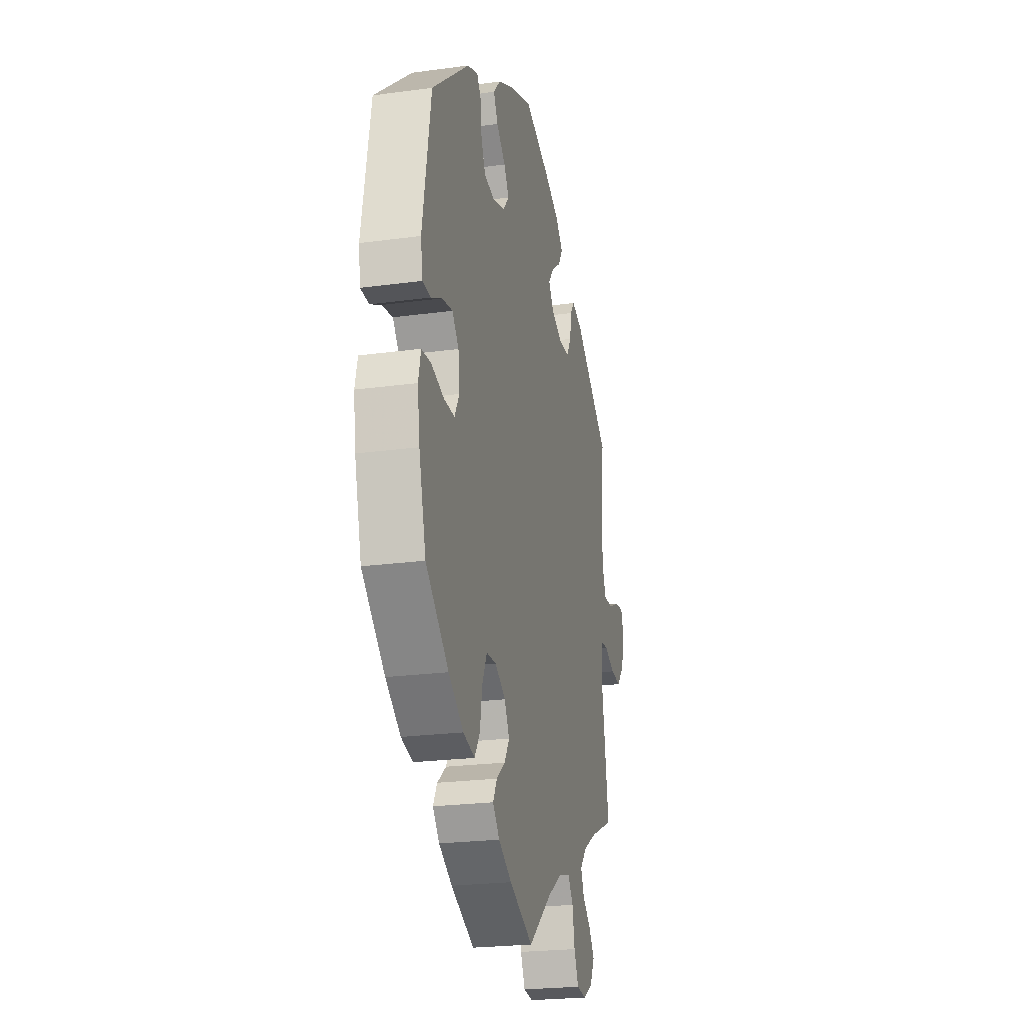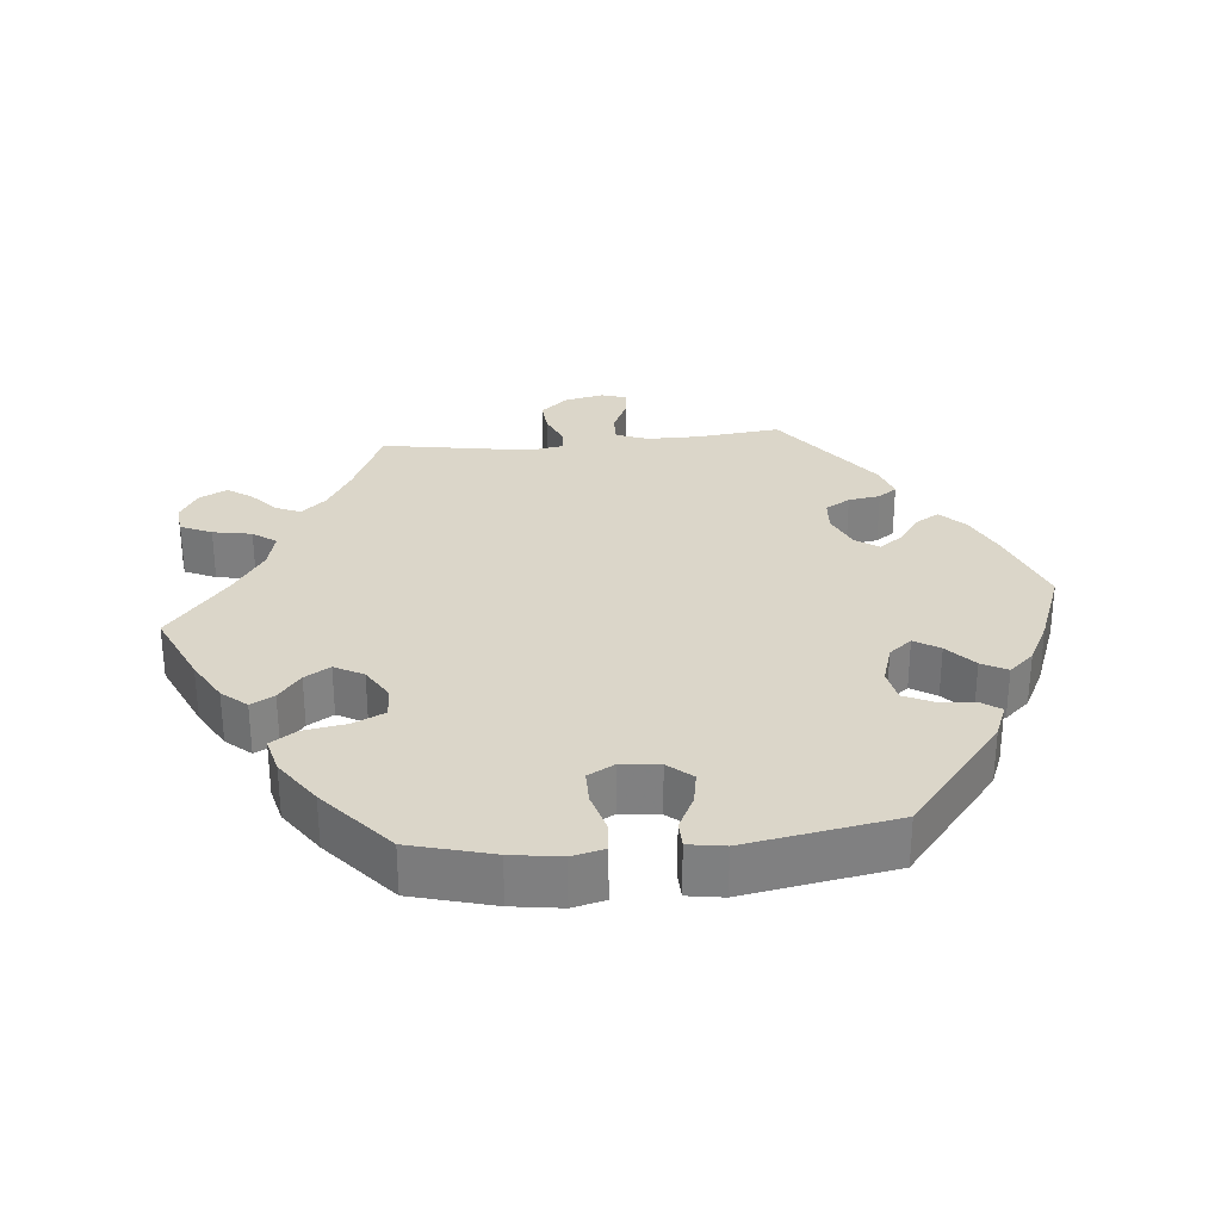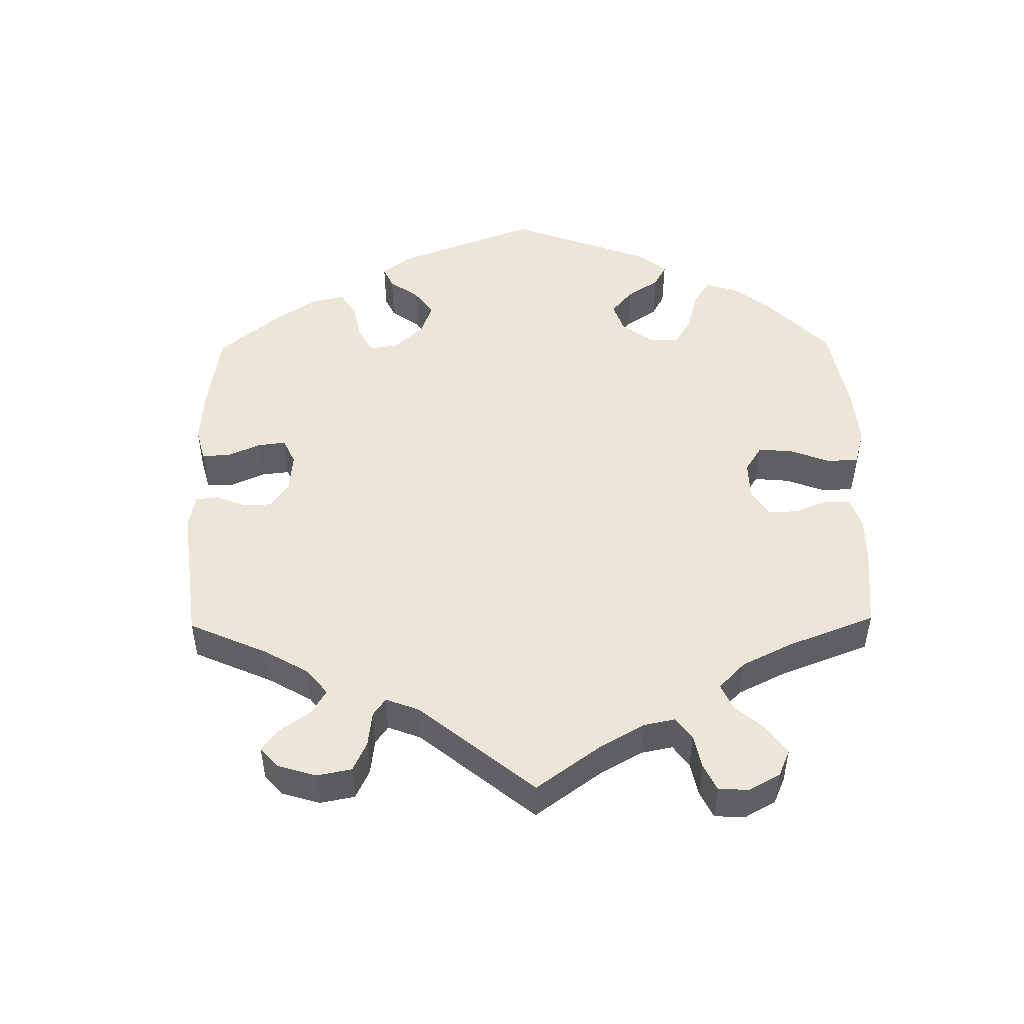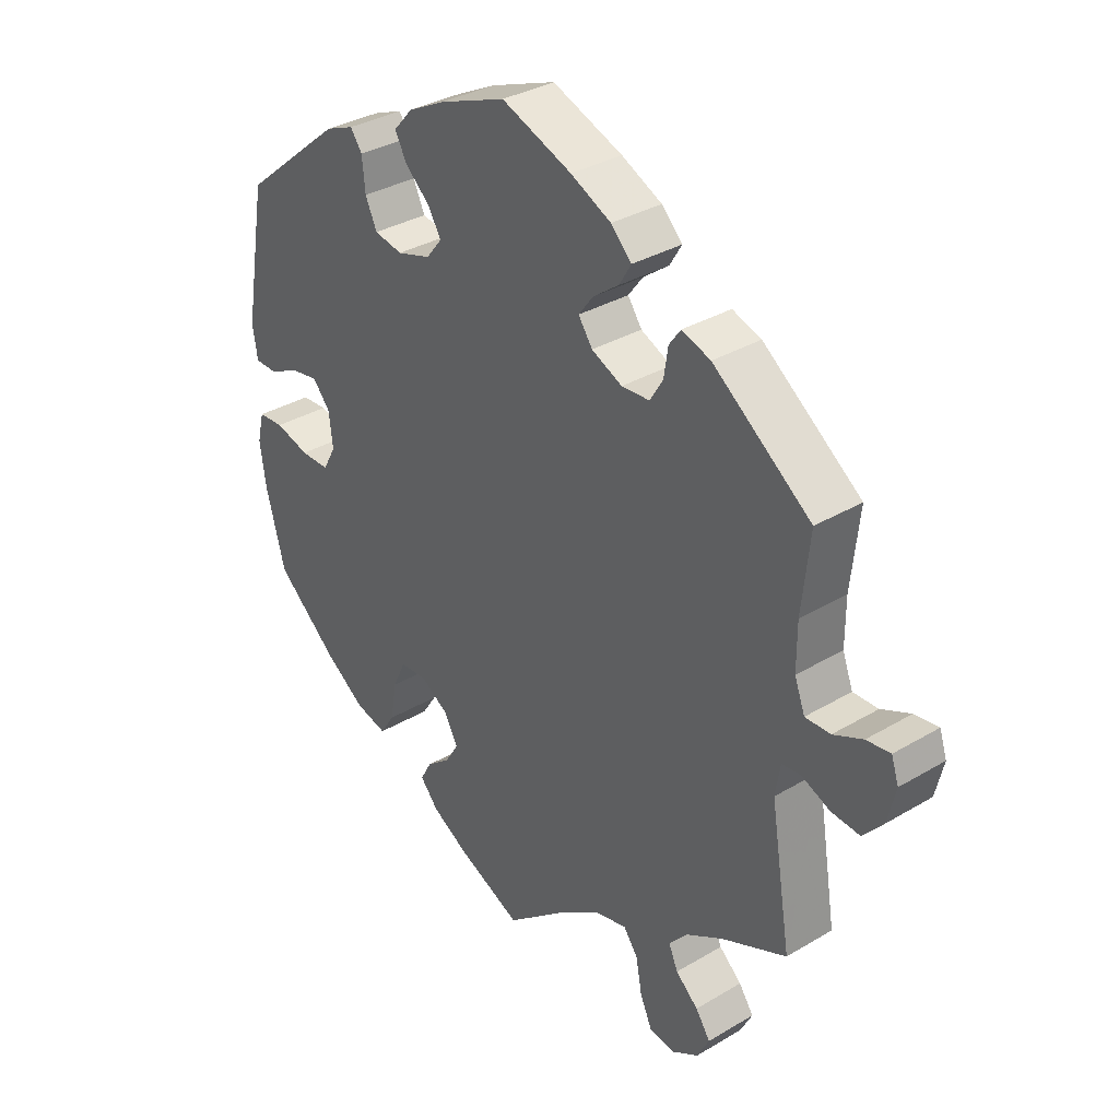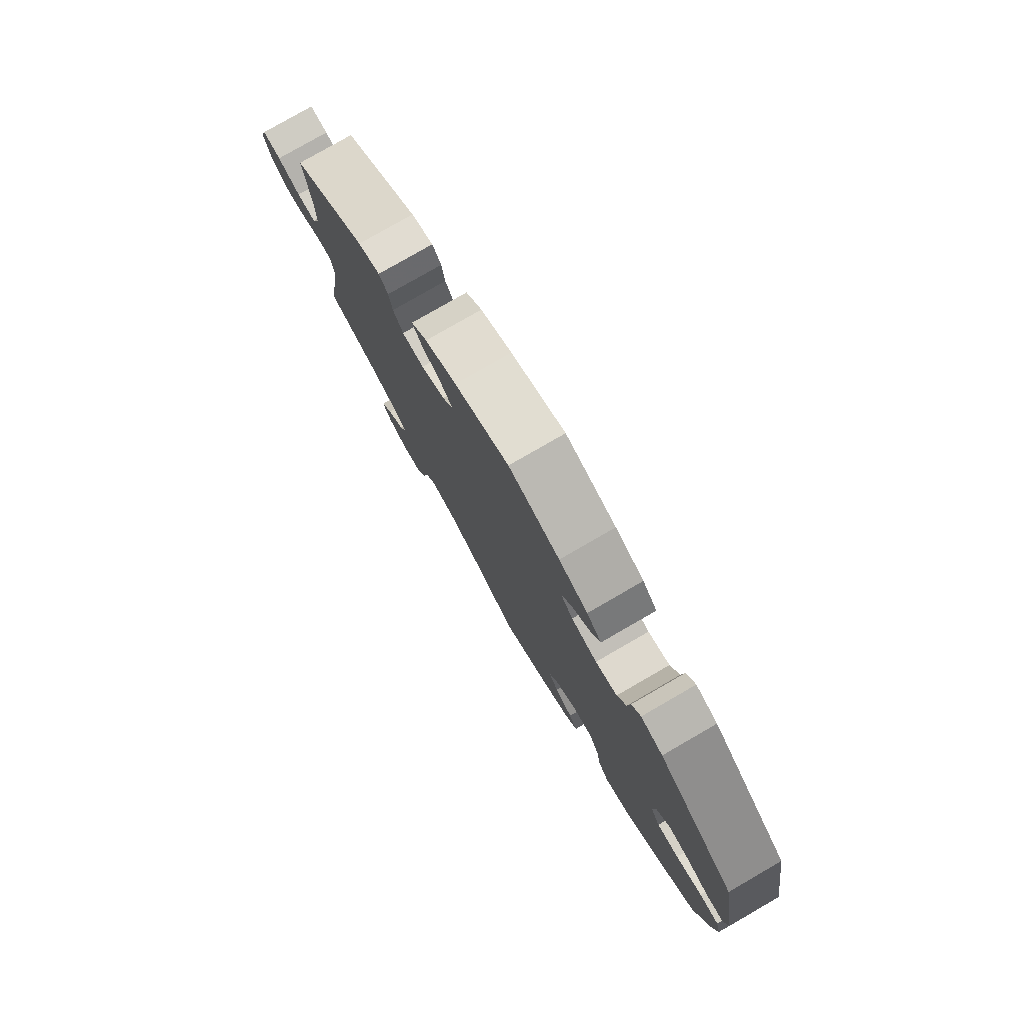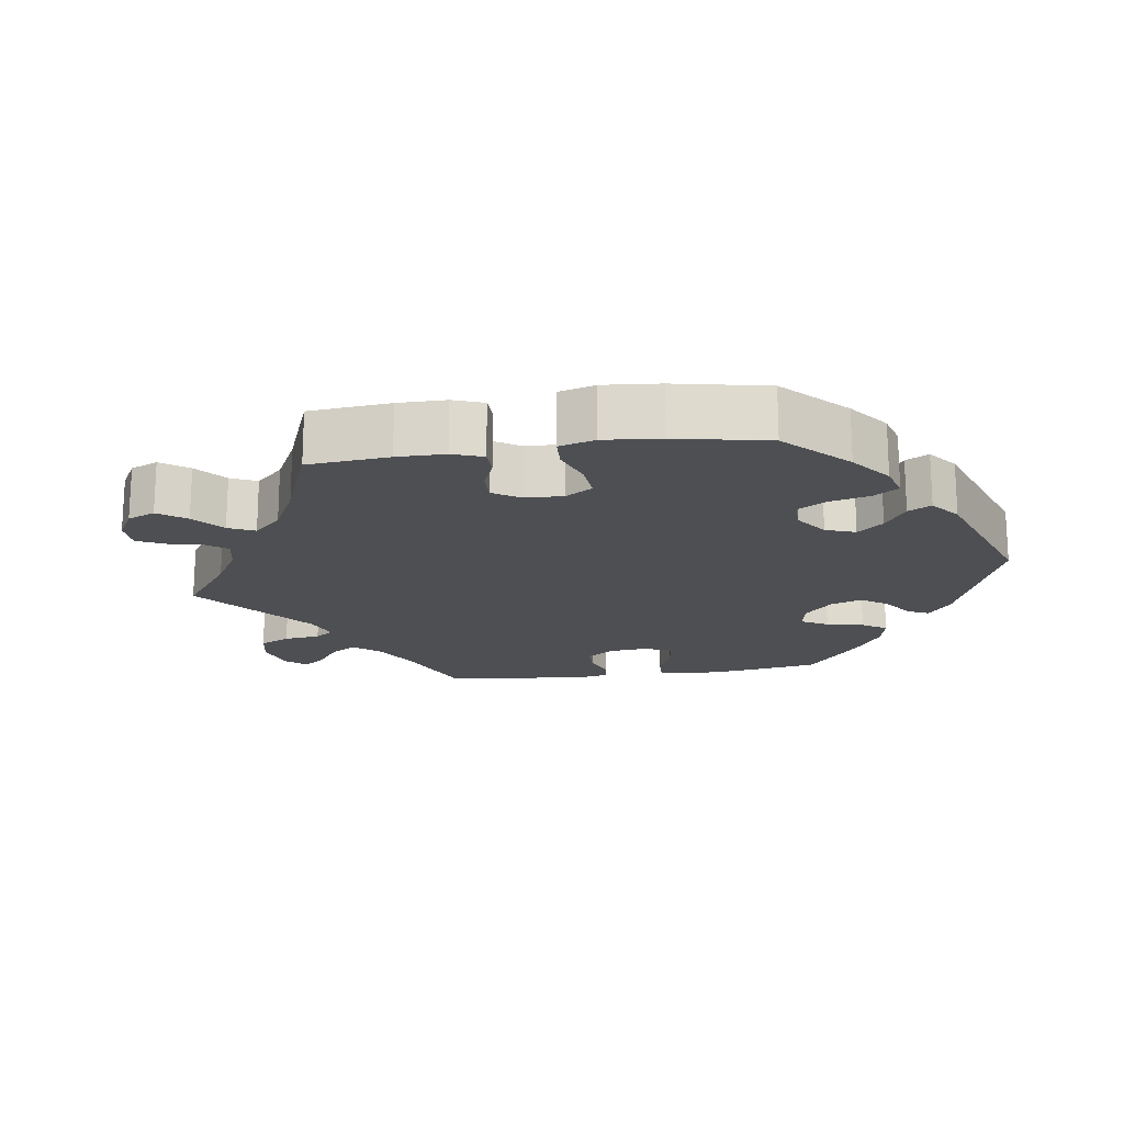
<metadata>
{"format":"obj","ext":"obj","renderer":"f3d","projection":"perspective","resolution":1024,"background":"white","views":[{"elev":-23.2,"azim":-77.0,"up":"+Z"},{"elev":29.9,"azim":-95.4,"up":"+Y"},{"elev":49.3,"azim":119.2,"up":"+Y"},{"elev":33.8,"azim":51.0,"up":"+Z"},{"elev":78.9,"azim":-120.0,"up":"+Z"},{"elev":-18.1,"azim":-141.9,"up":"+Y"}]}
</metadata>
<code>
v 0.488 0.07 0.168
v 0.488 0.07 0.096
v 0.505 0.07 0.051
v 0.546 0.07 0.052
v 0.594 0.07 0.074
v 0.633 0.07 0.079
v 0.645 0.07 0.043
v 0.632 0.07 -0.013
v 0.599 0.07 -0.051
v 0.553 0.07 -0.047
v 0.506 0.07 -0.027
v 0.475 0.07 -0.03
v 0.467 0.07 -0.08
v 0.501 0.07 -0.289
v 0.395 0.07 -0.336
v 0.335 0.07 -0.371
v 0.304 0.07 -0.406
v 0.319 0.07 -0.441
v 0.356 0.07 -0.474
v 0.38 0.07 -0.509
v 0.36 0.07 -0.548
v 0.317 0.07 -0.574
v 0.275 0.07 -0.569
v 0.255 0.07 -0.525
v 0.245 0.07 -0.47
v 0.221 0.07 -0.437
v 0.169 0.07 -0.45
v 0.103 0.07 -0.494
v 0 0.07 -0.578
v -0.105 0.07 -0.53
v -0.164 0.07 -0.496
v -0.194 0.07 -0.461
v -0.176 0.07 -0.428
v -0.137 0.07 -0.397
v -0.115 0.07 -0.361
v -0.137 0.07 -0.32
v -0.183 0.07 -0.292
v -0.227 0.07 -0.294
v -0.248 0.07 -0.339
v -0.258 0.07 -0.399
v -0.282 0.07 -0.436
v -0.333 0.07 -0.423
v -0.399 0.07 -0.377
v -0.5 0.07 -0.289
v -0.531 0.07 -0.173
v -0.541 0.07 -0.103
v -0.53 0.07 -0.057
v -0.488 0.07 -0.054
v -0.432 0.07 -0.07
v -0.385 0.07 -0.07
v -0.364 0.07 -0.032
v -0.37 0.07 0.022
v -0.399 0.07 0.056
v -0.445 0.07 0.048
v -0.493 0.07 0.024
v -0.53 0.07 0.025
v -0.538 0.07 0.076
v -0.501 0.07 0.288
v -0.337 0.07 0.423
v -0.29 0.07 0.442
v -0.271 0.07 0.415
v -0.266 0.07 0.364
v -0.247 0.07 0.323
v -0.201 0.07 0.314
v -0.146 0.07 0.331
v -0.12 0.07 0.363
v -0.142 0.07 0.399
v -0.182 0.07 0.435
v -0.201 0.07 0.471
v -0.17 0.07 0.506
v -0.109 0.07 0.537
v -0.001 0.07 0.578
v 0.114 0.07 0.534
v 0.18 0.07 0.502
v 0.214 0.07 0.468
v 0.194 0.07 0.435
v 0.152 0.07 0.404
v 0.128 0.07 0.372
v 0.151 0.07 0.339
v 0.201 0.07 0.316
v 0.247 0.07 0.319
v 0.268 0.07 0.354
v 0.275 0.07 0.399
v 0.294 0.07 0.425
v 0.341 0.07 0.409
v 0.501 0.07 0.289
v 0.488 0 0.168
v 0.488 0 0.096
v 0.505 0 0.051
v 0.546 0 0.052
v 0.594 0 0.074
v 0.633 0 0.079
v 0.645 0 0.043
v 0.632 0 -0.013
v 0.599 0 -0.051
v 0.553 0 -0.047
v 0.506 0 -0.027
v 0.475 0 -0.03
v 0.467 0 -0.08
v 0.501 0 -0.289
v 0.395 0 -0.336
v 0.335 0 -0.371
v 0.304 0 -0.406
v 0.319 0 -0.441
v 0.356 0 -0.474
v 0.38 0 -0.509
v 0.36 0 -0.548
v 0.317 0 -0.574
v 0.275 0 -0.569
v 0.255 0 -0.525
v 0.245 0 -0.47
v 0.221 0 -0.437
v 0.169 0 -0.45
v 0.103 0 -0.494
v 0 0 -0.578
v -0.105 0 -0.53
v -0.164 0 -0.496
v -0.194 0 -0.461
v -0.176 0 -0.428
v -0.137 0 -0.397
v -0.115 0 -0.361
v -0.137 0 -0.32
v -0.183 0 -0.292
v -0.227 0 -0.294
v -0.248 0 -0.339
v -0.258 0 -0.399
v -0.282 0 -0.436
v -0.333 0 -0.423
v -0.399 0 -0.377
v -0.5 0 -0.289
v -0.531 0 -0.173
v -0.541 0 -0.103
v -0.53 0 -0.057
v -0.488 0 -0.054
v -0.432 0 -0.07
v -0.385 0 -0.07
v -0.364 0 -0.032
v -0.37 0 0.022
v -0.399 0 0.056
v -0.445 0 0.048
v -0.493 0 0.024
v -0.53 0 0.025
v -0.538 0 0.076
v -0.501 0 0.288
v -0.337 0 0.423
v -0.29 0 0.442
v -0.271 0 0.415
v -0.266 0 0.364
v -0.247 0 0.323
v -0.201 0 0.314
v -0.146 0 0.331
v -0.12 0 0.363
v -0.142 0 0.399
v -0.182 0 0.435
v -0.201 0 0.471
v -0.17 0 0.506
v -0.109 0 0.537
v -0.001 0 0.578
v 0.114 0 0.534
v 0.18 0 0.502
v 0.214 0 0.468
v 0.194 0 0.435
v 0.152 0 0.404
v 0.128 0 0.372
v 0.151 0 0.339
v 0.201 0 0.316
v 0.247 0 0.319
v 0.268 0 0.354
v 0.275 0 0.399
v 0.294 0 0.425
v 0.341 0 0.409
v 0.501 0 0.289
f 85 86 1
f 82 83 84 85
f 81 82 85 1
f 80 81 1 2
f 79 80 2 3
f 74 75 76 77
f 74 77 78
f 73 74 78
f 72 73 78
f 71 72 78
f 70 71 78 79
f 67 68 69 70
f 66 67 70 79
f 59 60 61 62
f 59 62 63
f 58 59 63
f 57 58 63 64
f 54 55 56 57
f 53 54 57 64
f 46 47 48 49
f 46 49 50
f 45 46 50
f 44 45 50
f 43 44 50 51
f 39 40 41 42
f 38 39 42 43
f 31 32 33 34
f 31 34 35
f 28 29 30 31
f 27 28 31 35
f 26 27 35 36
f 22 23 24 25
f 20 21 22 25
f 18 19 20 25
f 17 18 25 26
f 16 17 26 36
f 13 14 15
f 12 13 15 16
f 8 9 10 11
f 8 11 12
f 7 8 12
f 4 5 6 7
f 3 4 7 12
f 65 66 79 3
f 52 53 64 65
f 51 52 65 3
f 38 43 51
f 37 38 51 3
f 16 36 37
f 3 12 16 37
f 87 172 171
f 171 170 169 168
f 87 171 168 167
f 88 87 167 166
f 89 88 166 165
f 163 162 161 160
f 164 163 160
f 164 160 159
f 164 159 158
f 164 158 157
f 165 164 157 156
f 156 155 154 153
f 165 156 153 152
f 148 147 146 145
f 149 148 145
f 149 145 144
f 150 149 144 143
f 143 142 141 140
f 150 143 140 139
f 135 134 133 132
f 136 135 132
f 136 132 131
f 136 131 130
f 137 136 130 129
f 128 127 126 125
f 129 128 125 124
f 120 119 118 117
f 121 120 117
f 117 116 115 114
f 121 117 114 113
f 122 121 113 112
f 111 110 109 108
f 111 108 107 106
f 111 106 105 104
f 112 111 104 103
f 122 112 103 102
f 101 100 99
f 102 101 99 98
f 97 96 95 94
f 98 97 94
f 98 94 93
f 93 92 91 90
f 98 93 90 89
f 89 165 152 151
f 151 150 139 138
f 89 151 138 137
f 137 129 124
f 89 137 124 123
f 123 122 102
f 123 102 98 89
f 1 87 88 2
f 2 88 89 3
f 3 89 90 4
f 4 90 91 5
f 5 91 92 6
f 6 92 93 7
f 7 93 94 8
f 8 94 95 9
f 9 95 96 10
f 10 96 97 11
f 11 97 98 12
f 12 98 99 13
f 13 99 100 14
f 14 100 101 15
f 15 101 102 16
f 16 102 103 17
f 17 103 104 18
f 18 104 105 19
f 19 105 106 20
f 20 106 107 21
f 21 107 108 22
f 22 108 109 23
f 23 109 110 24
f 24 110 111 25
f 25 111 112 26
f 26 112 113 27
f 27 113 114 28
f 28 114 115 29
f 29 115 116 30
f 30 116 117 31
f 31 117 118 32
f 32 118 119 33
f 33 119 120 34
f 34 120 121 35
f 35 121 122 36
f 36 122 123 37
f 37 123 124 38
f 38 124 125 39
f 39 125 126 40
f 40 126 127 41
f 41 127 128 42
f 42 128 129 43
f 43 129 130 44
f 44 130 131 45
f 45 131 132 46
f 46 132 133 47
f 47 133 134 48
f 48 134 135 49
f 49 135 136 50
f 50 136 137 51
f 51 137 138 52
f 52 138 139 53
f 53 139 140 54
f 54 140 141 55
f 55 141 142 56
f 56 142 143 57
f 57 143 144 58
f 58 144 145 59
f 59 145 146 60
f 60 146 147 61
f 61 147 148 62
f 62 148 149 63
f 63 149 150 64
f 64 150 151 65
f 65 151 152 66
f 66 152 153 67
f 67 153 154 68
f 68 154 155 69
f 69 155 156 70
f 70 156 157 71
f 71 157 158 72
f 72 158 159 73
f 73 159 160 74
f 74 160 161 75
f 75 161 162 76
f 76 162 163 77
f 77 163 164 78
f 78 164 165 79
f 79 165 166 80
f 80 166 167 81
f 81 167 168 82
f 82 168 169 83
f 83 169 170 84
f 84 170 171 85
f 85 171 172 86
f 86 172 87 1

</code>
